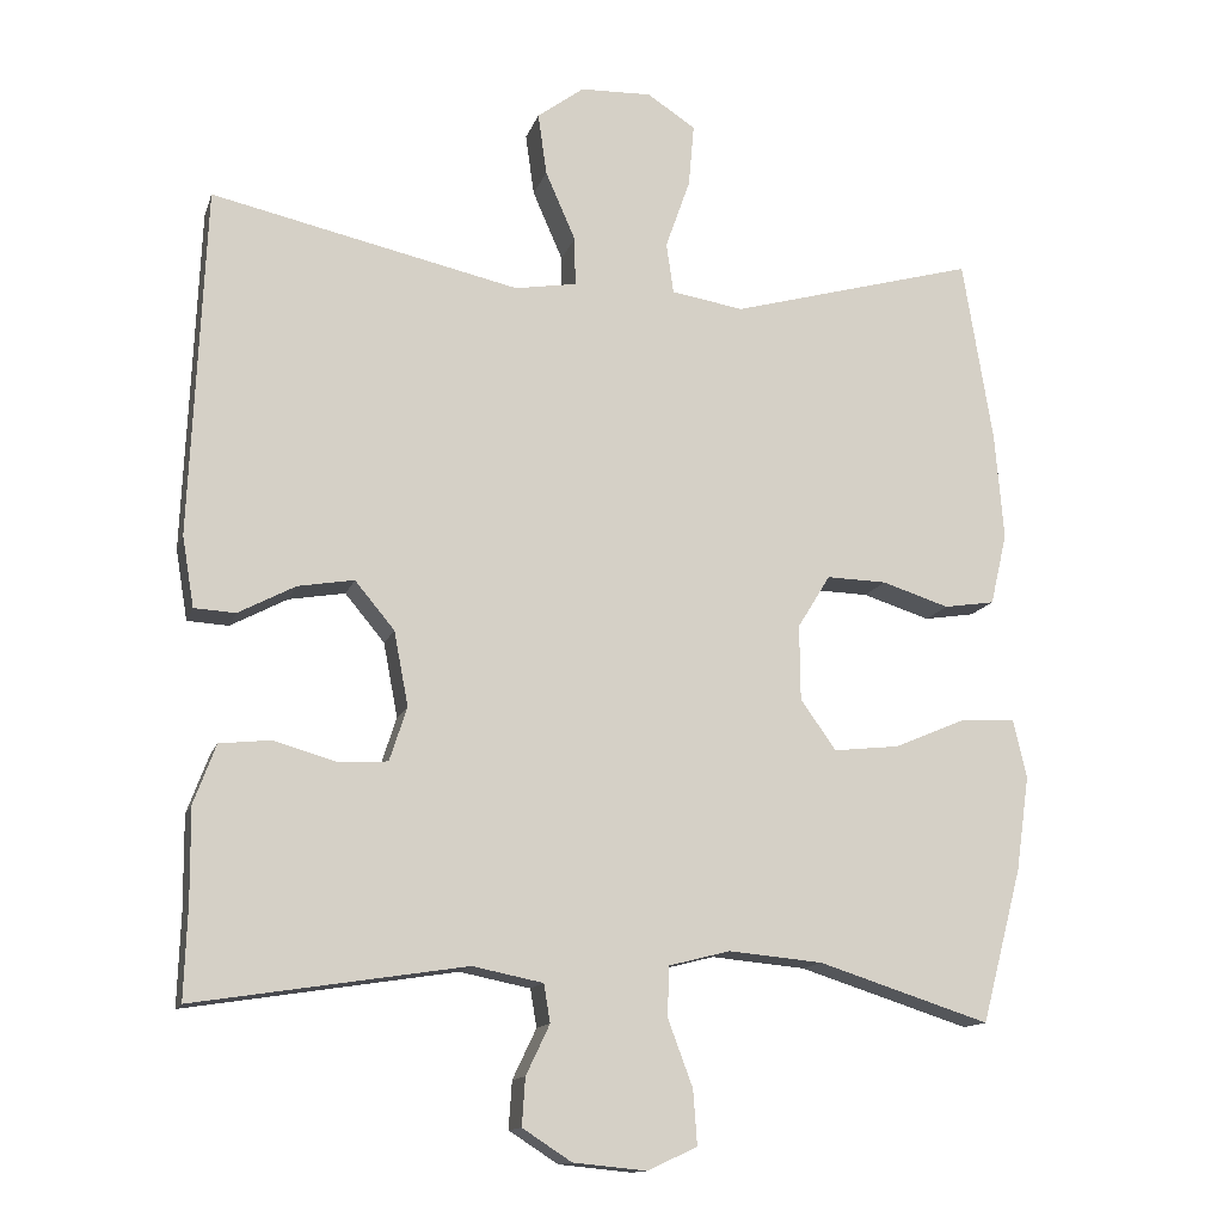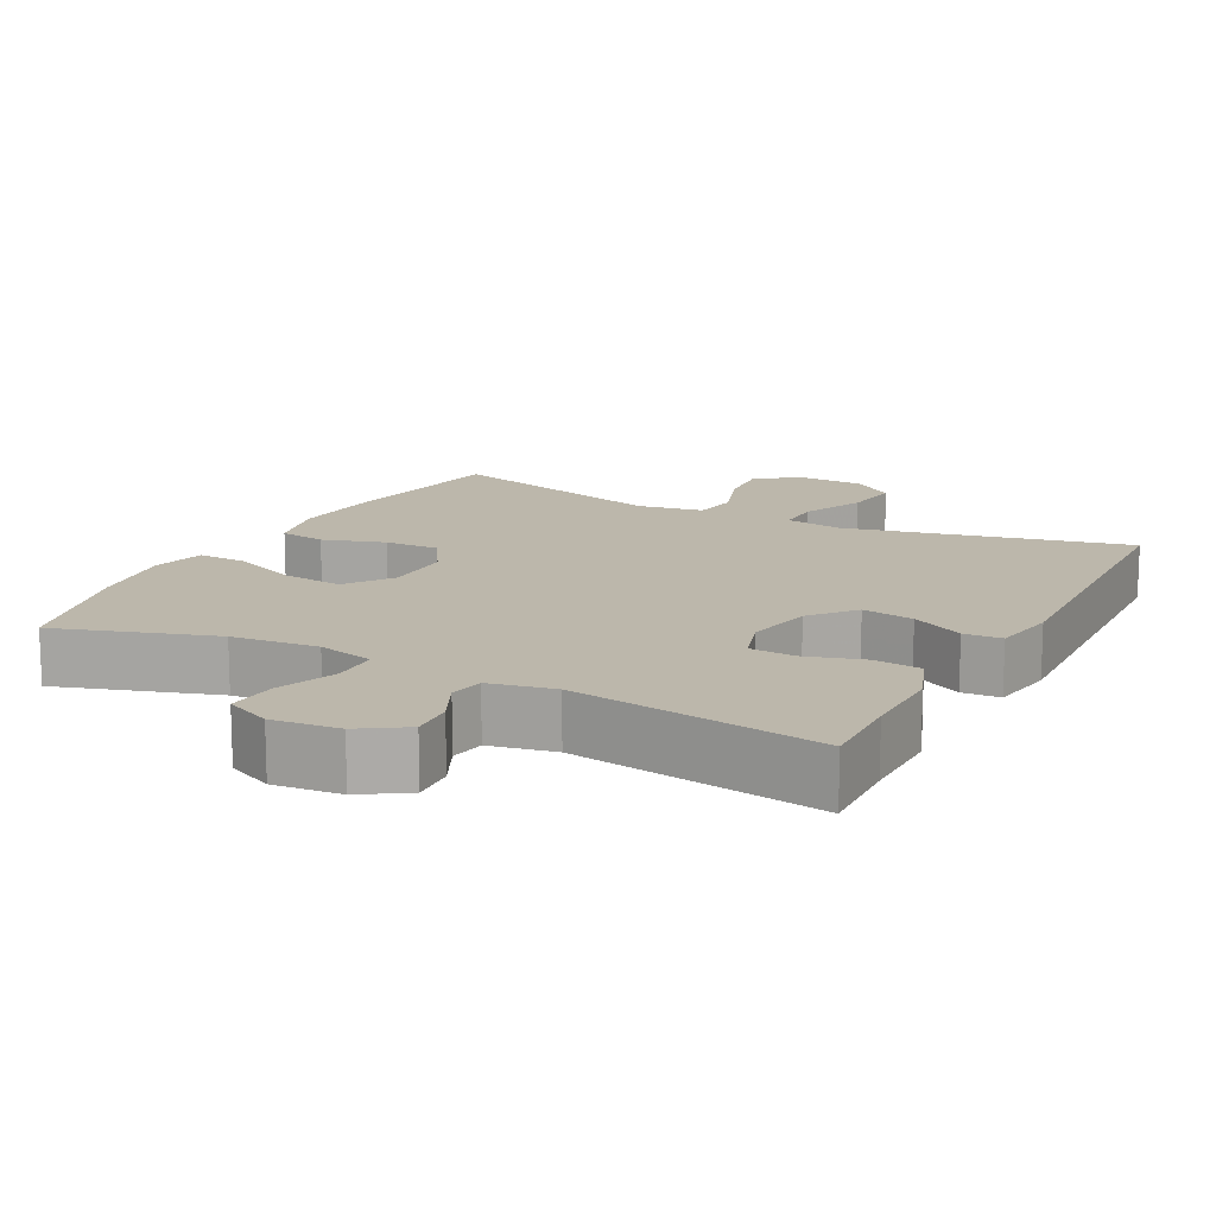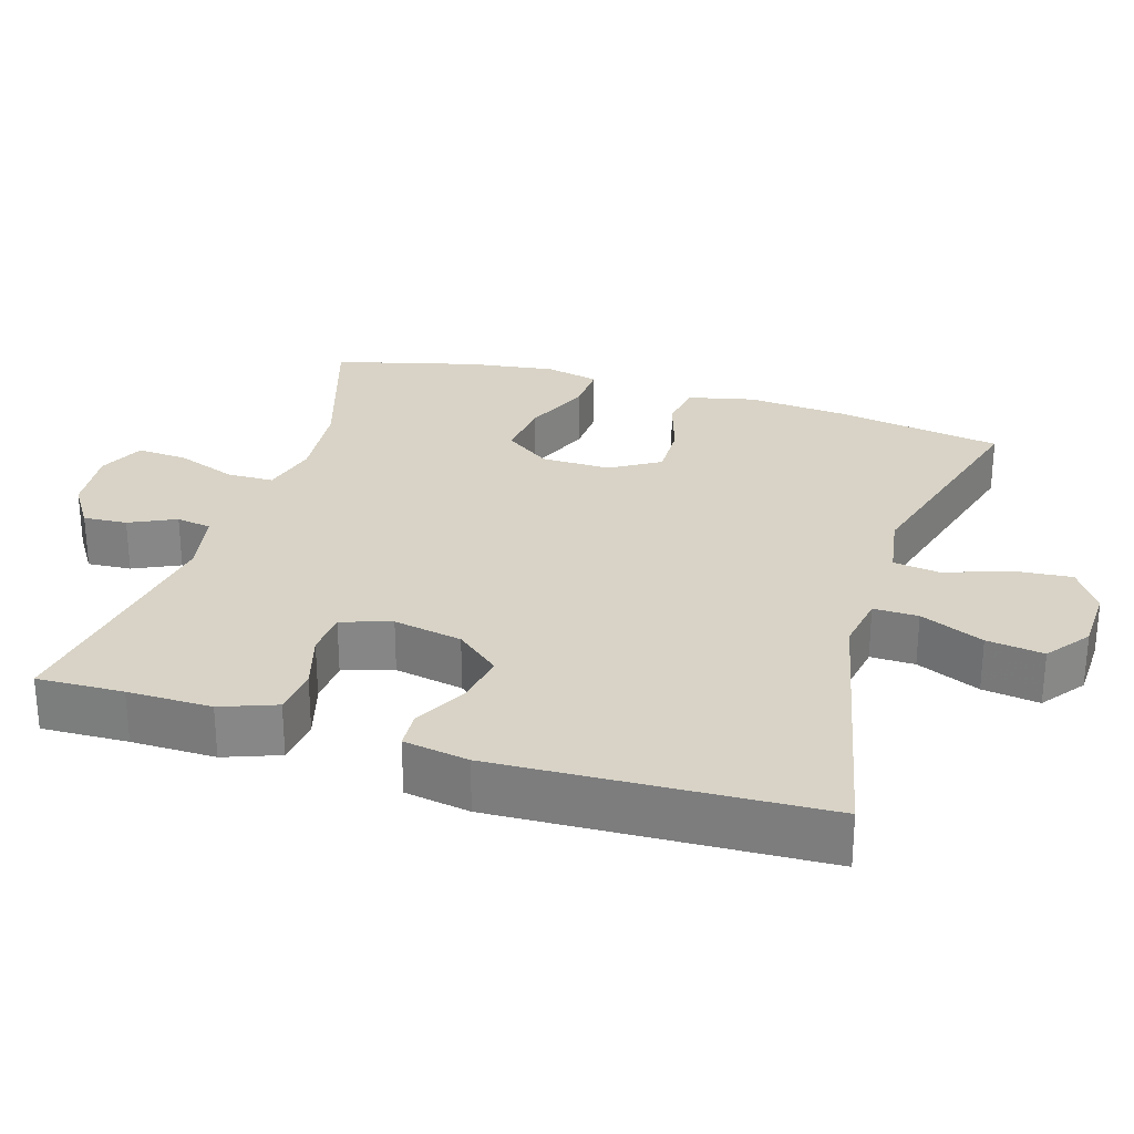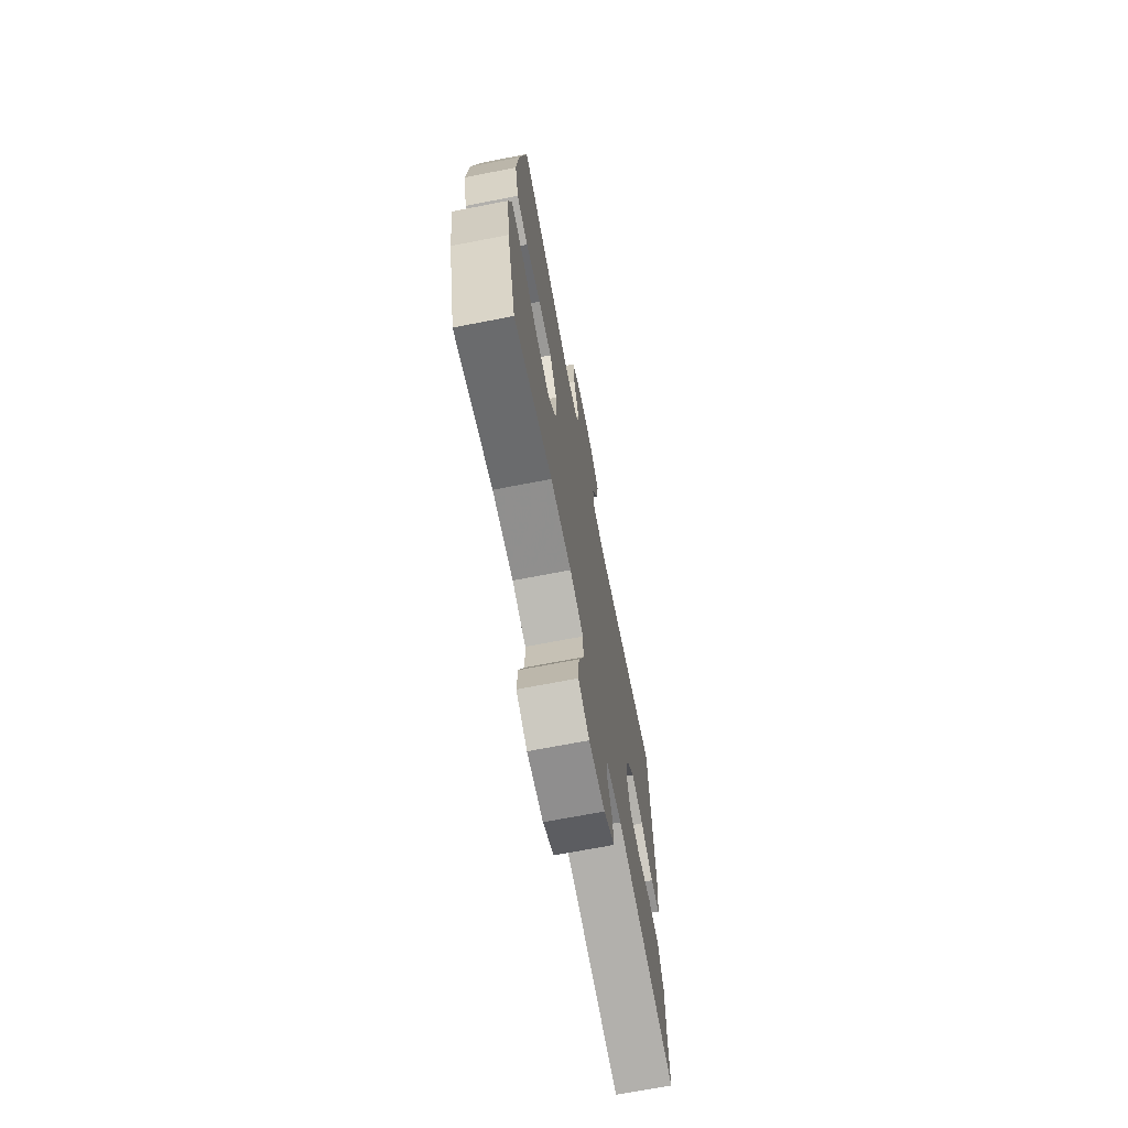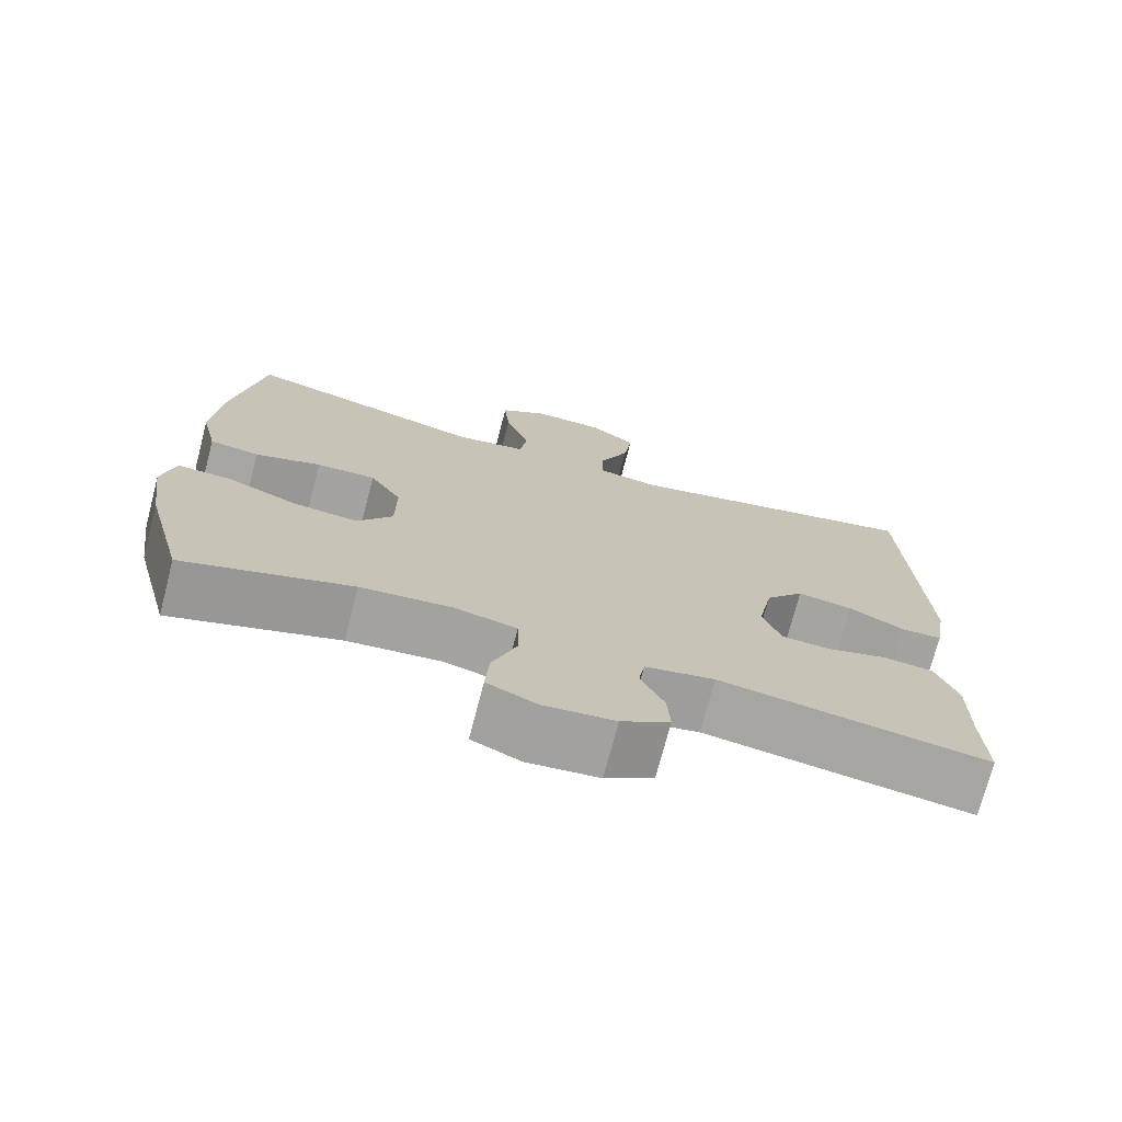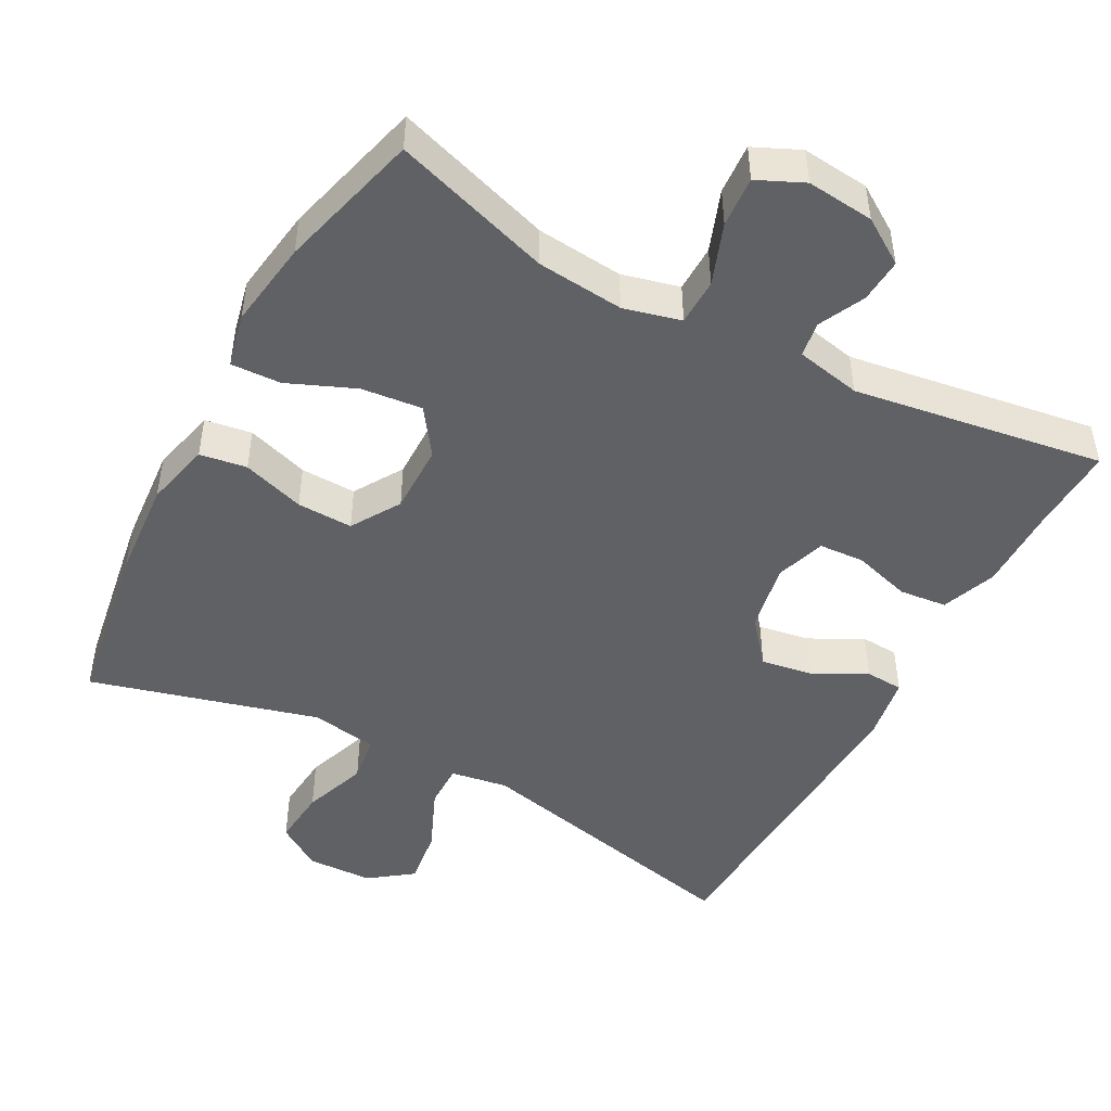
<metadata>
{"format":"obj","ext":"obj","renderer":"f3d","projection":"perspective","resolution":1024,"background":"white","views":[{"elev":-13.4,"azim":-15.1,"up":"+Z"},{"elev":14.3,"azim":-152.4,"up":"+Y"},{"elev":27.9,"azim":-72.9,"up":"+Y"},{"elev":-70.4,"azim":100.9,"up":"+Z"},{"elev":-73.3,"azim":165.4,"up":"+Z"},{"elev":-47.6,"azim":151.6,"up":"+Y"}]}
</metadata>
<code>
v 0.5 0.07 -0.5
v 0.284 0.07 -0.431
v 0.165 0.07 -0.42
v 0.087 0.07 -0.44
v 0.086 0.07 -0.504
v 0.117 0.07 -0.587
v 0.122 0.07 -0.656
v 0.059 0.07 -0.685
v -0.033 0.07 -0.676
v -0.095 0.07 -0.636
v -0.091 0.07 -0.576
v -0.061 0.07 -0.513
v -0.069 0.07 -0.465
v -0.158 0.07 -0.447
v -0.5 0.07 -0.5
v -0.496 0.07 -0.382
v -0.497 0.07 -0.267
v -0.469 0.07 -0.192
v -0.404 0.07 -0.185
v -0.325 0.07 -0.208
v -0.263 0.07 -0.204
v -0.241 0.07 -0.136
v -0.259 0.07 -0.042
v -0.309 0.07 0.018
v -0.38 0.07 0.006
v -0.452 0.07 -0.032
v -0.504 0.07 -0.029
v -0.519 0.07 0.06
v -0.5 0.07 0.5
v -0.111 0.07 0.414
v -0.033 0.07 0.427
v -0.034 0.07 0.488
v -0.072 0.07 0.575
v -0.083 0.07 0.653
v -0.024 0.07 0.697
v 0.066 0.07 0.7
v 0.127 0.07 0.66
v 0.12 0.07 0.581
v 0.089 0.07 0.493
v 0.098 0.07 0.429
v 0.189 0.07 0.414
v 0.5 0.07 0.5
v 0.538 0.07 0.268
v 0.549 0.07 0.133
v 0.528 0.07 0.043
v 0.464 0.07 0.033
v 0.379 0.07 0.06
v 0.303 0.07 0.062
v 0.262 0.07 -0.005
v 0.263 0.07 -0.1
v 0.308 0.07 -0.163
v 0.391 0.07 -0.154
v 0.483 0.07 -0.115
v 0.551 0.07 -0.112
v 0.568 0.07 -0.186
v 0.551 0.07 -0.306
v 0.5 0 -0.5
v 0.284 0 -0.431
v 0.165 0 -0.42
v 0.087 0 -0.44
v 0.086 0 -0.504
v 0.117 0 -0.587
v 0.122 0 -0.656
v 0.059 0 -0.685
v -0.033 0 -0.676
v -0.095 0 -0.636
v -0.091 0 -0.576
v -0.061 0 -0.513
v -0.069 0 -0.465
v -0.158 0 -0.447
v -0.5 0 -0.5
v -0.496 0 -0.382
v -0.497 0 -0.267
v -0.469 0 -0.192
v -0.404 0 -0.185
v -0.325 0 -0.208
v -0.263 0 -0.204
v -0.241 0 -0.136
v -0.259 0 -0.042
v -0.309 0 0.018
v -0.38 0 0.006
v -0.452 0 -0.032
v -0.504 0 -0.029
v -0.519 0 0.06
v -0.5 0 0.5
v -0.111 0 0.414
v -0.033 0 0.427
v -0.034 0 0.488
v -0.072 0 0.575
v -0.083 0 0.653
v -0.024 0 0.697
v 0.066 0 0.7
v 0.127 0 0.66
v 0.12 0 0.581
v 0.089 0 0.493
v 0.098 0 0.429
v 0.189 0 0.414
v 0.5 0 0.5
v 0.538 0 0.268
v 0.549 0 0.133
v 0.528 0 0.043
v 0.464 0 0.033
v 0.379 0 0.06
v 0.303 0 0.062
v 0.262 0 -0.005
v 0.263 0 -0.1
v 0.308 0 -0.163
v 0.391 0 -0.154
v 0.483 0 -0.115
v 0.551 0 -0.112
v 0.568 0 -0.186
v 0.551 0 -0.306
f 55 56 1 2
f 52 53 54 55
f 51 52 55 2
f 50 51 2 3
f 49 50 3 4
f 44 45 46 47
f 44 47 48
f 41 42 43 44
f 40 41 44 48
f 36 37 38 39
f 34 35 36 39
f 32 33 34 39
f 31 32 39 40
f 30 31 40 48
f 25 26 27 28
f 24 25 28 29
f 23 24 29 30
f 17 18 19 20
f 16 17 20 21
f 14 15 16 21
f 13 14 21 22
f 9 10 11 12
f 9 12 13
f 8 9 13
f 5 6 7 8
f 4 5 8 13
f 49 4 13 22
f 30 48 49
f 22 23 30 49
f 58 57 112 111
f 111 110 109 108
f 58 111 108 107
f 59 58 107 106
f 60 59 106 105
f 103 102 101 100
f 104 103 100
f 100 99 98 97
f 104 100 97 96
f 95 94 93 92
f 95 92 91 90
f 95 90 89 88
f 96 95 88 87
f 104 96 87 86
f 84 83 82 81
f 85 84 81 80
f 86 85 80 79
f 76 75 74 73
f 77 76 73 72
f 77 72 71 70
f 78 77 70 69
f 68 67 66 65
f 69 68 65
f 69 65 64
f 64 63 62 61
f 69 64 61 60
f 78 69 60 105
f 105 104 86
f 105 86 79 78
f 1 57 58 2
f 2 58 59 3
f 3 59 60 4
f 4 60 61 5
f 5 61 62 6
f 6 62 63 7
f 7 63 64 8
f 8 64 65 9
f 9 65 66 10
f 10 66 67 11
f 11 67 68 12
f 12 68 69 13
f 13 69 70 14
f 14 70 71 15
f 15 71 72 16
f 16 72 73 17
f 17 73 74 18
f 18 74 75 19
f 19 75 76 20
f 20 76 77 21
f 21 77 78 22
f 22 78 79 23
f 23 79 80 24
f 24 80 81 25
f 25 81 82 26
f 26 82 83 27
f 27 83 84 28
f 28 84 85 29
f 29 85 86 30
f 30 86 87 31
f 31 87 88 32
f 32 88 89 33
f 33 89 90 34
f 34 90 91 35
f 35 91 92 36
f 36 92 93 37
f 37 93 94 38
f 38 94 95 39
f 39 95 96 40
f 40 96 97 41
f 41 97 98 42
f 42 98 99 43
f 43 99 100 44
f 44 100 101 45
f 45 101 102 46
f 46 102 103 47
f 47 103 104 48
f 48 104 105 49
f 49 105 106 50
f 50 106 107 51
f 51 107 108 52
f 52 108 109 53
f 53 109 110 54
f 54 110 111 55
f 55 111 112 56
f 56 112 57 1

</code>
